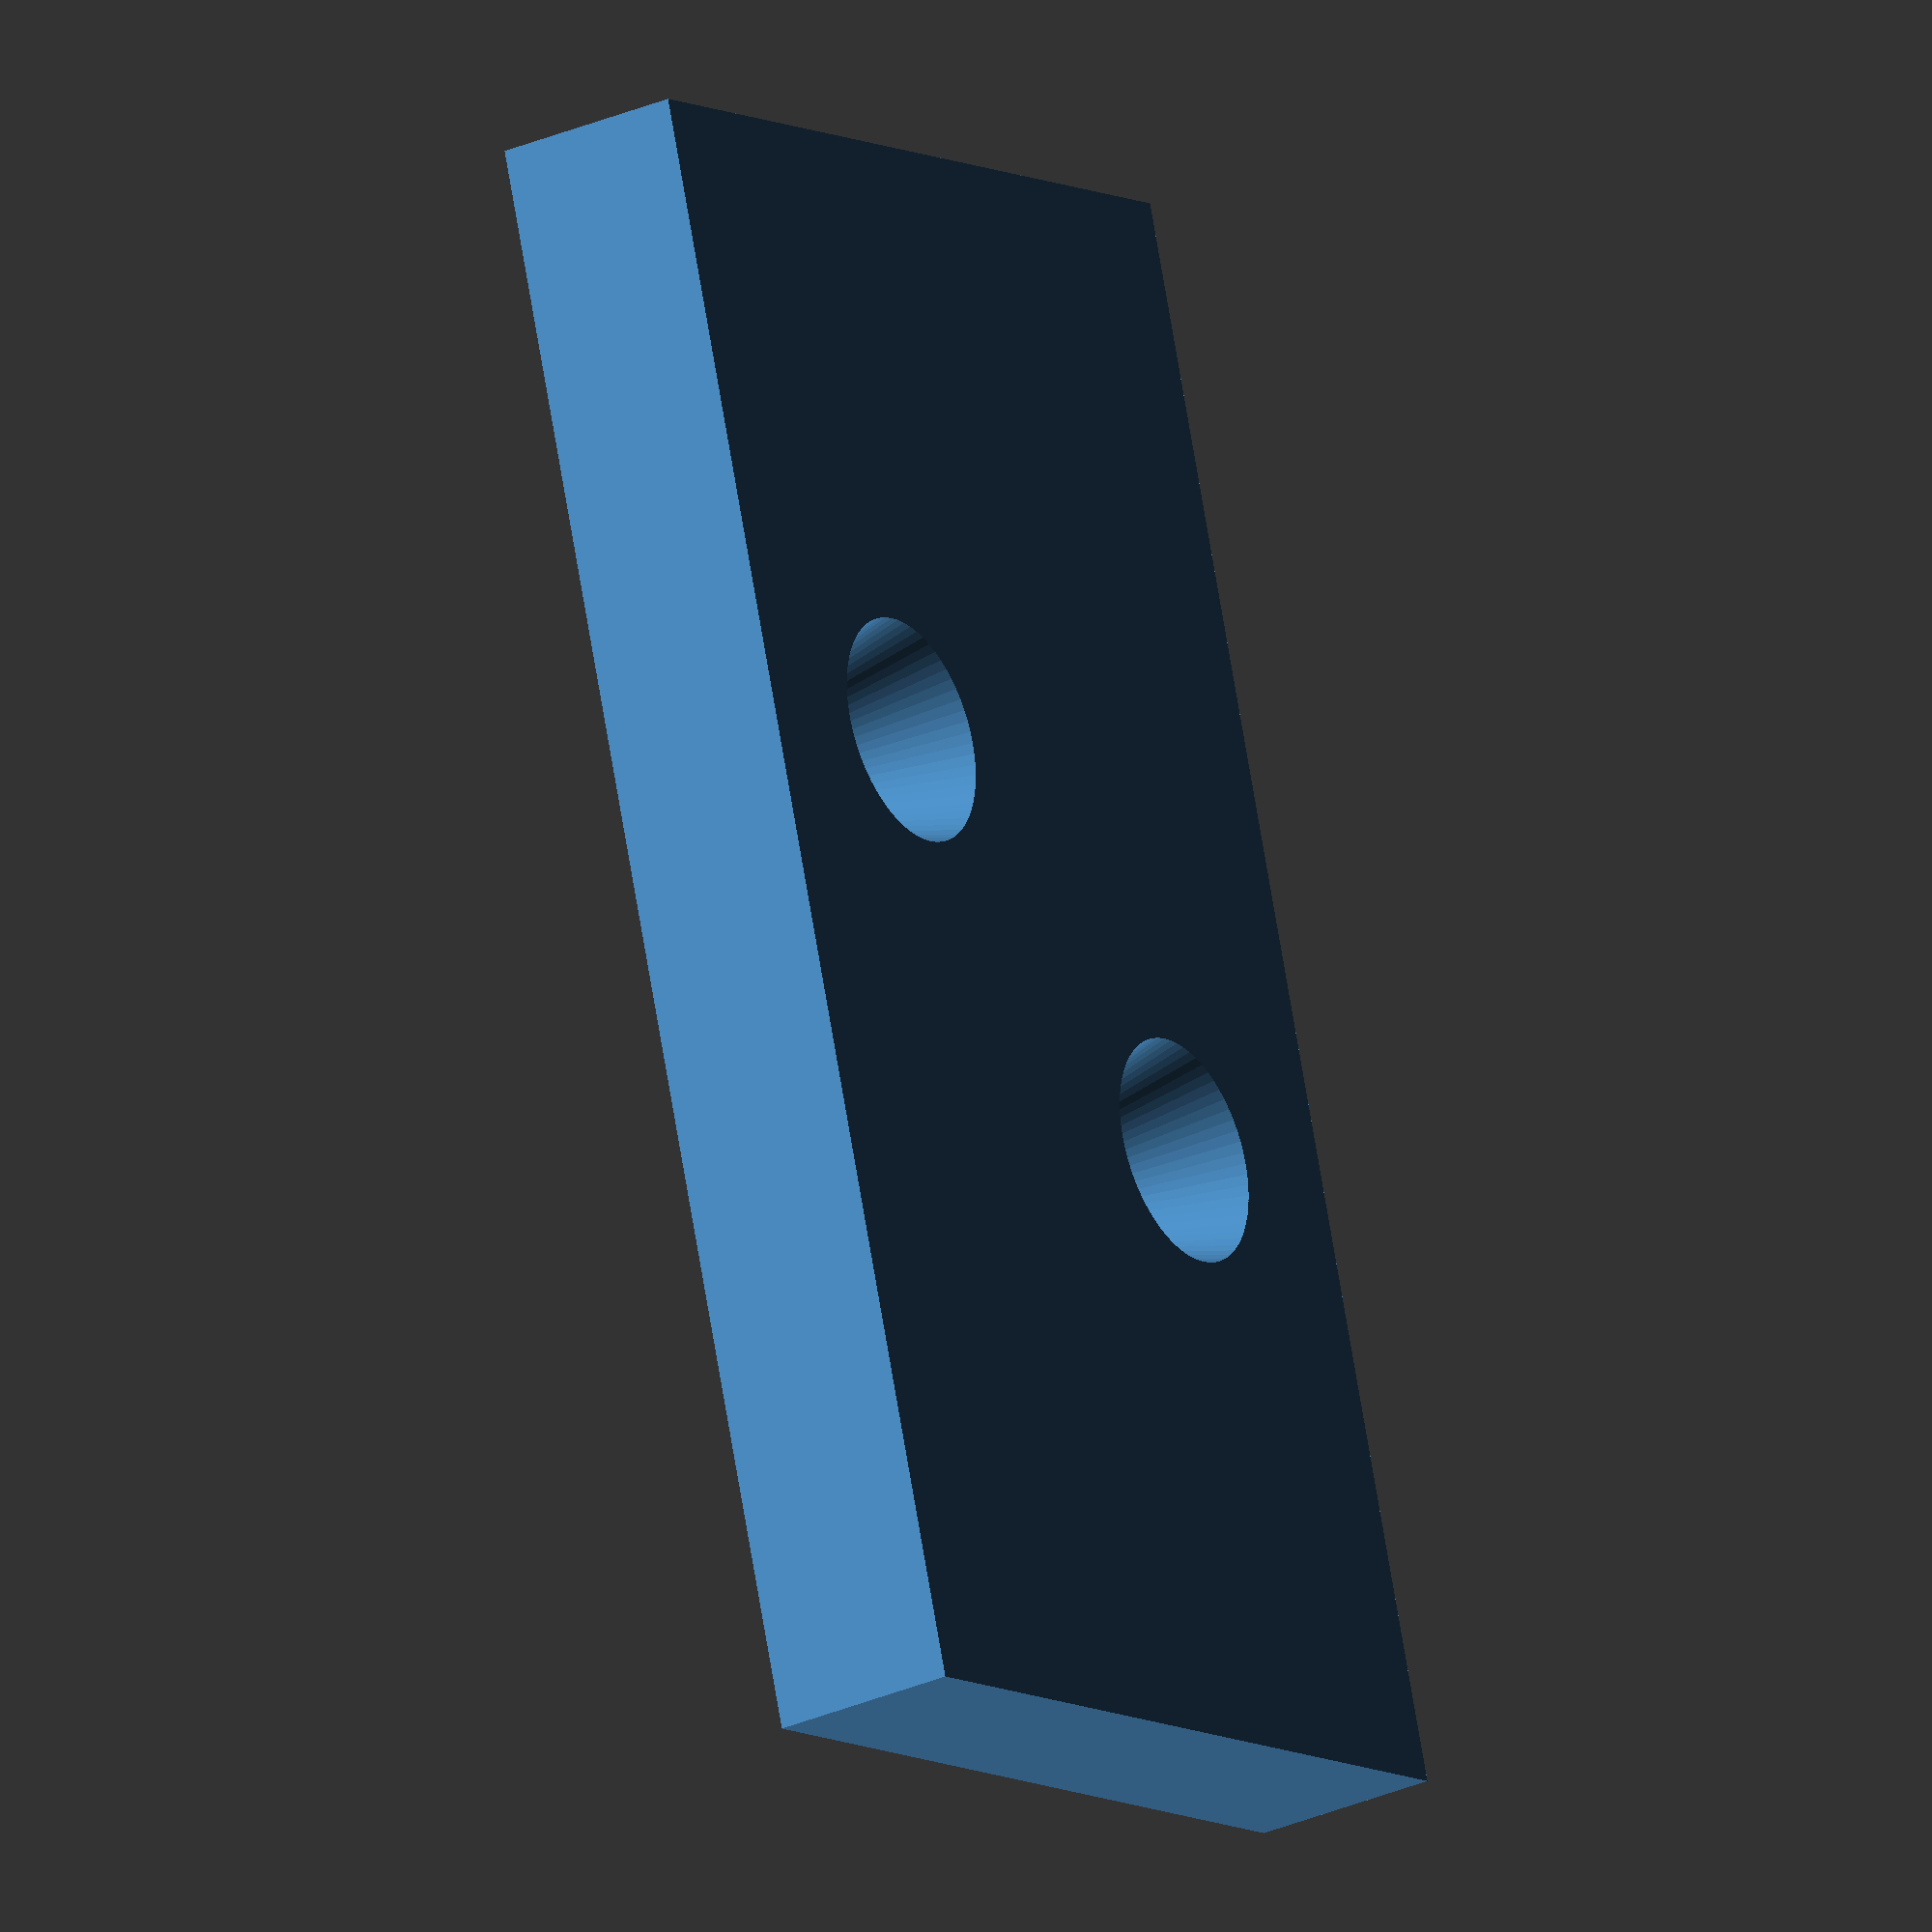
<openscad>
module Anchor(){
  translate([21, 11.65, 0])color("SteelBlue")difference(){
        translate([5, 5, 0])difference(){
            translate([-5, -5, 0])difference(){
                translate([-21, -11.65, 0])cube([42, 23.3, 5.0]);
                translate([5, 5, -0.1])cylinder(d=3,h=5.2,$fn=64);
                translate([-5, -5, -0.1])cylinder(d=3,h=5.2,$fn=64);
              }

            translate([0, 0, -0.1])cylinder(d1=3,d2=6,h=5.2,$fn=64);
          }

        translate([-5, -5, -0.1])cylinder(d1=3,d2=6,h=5.2,$fn=64);
      }
}
$fn=64;
Anchor();

</openscad>
<views>
elev=208.7 azim=252.3 roll=236.4 proj=o view=solid
</views>
